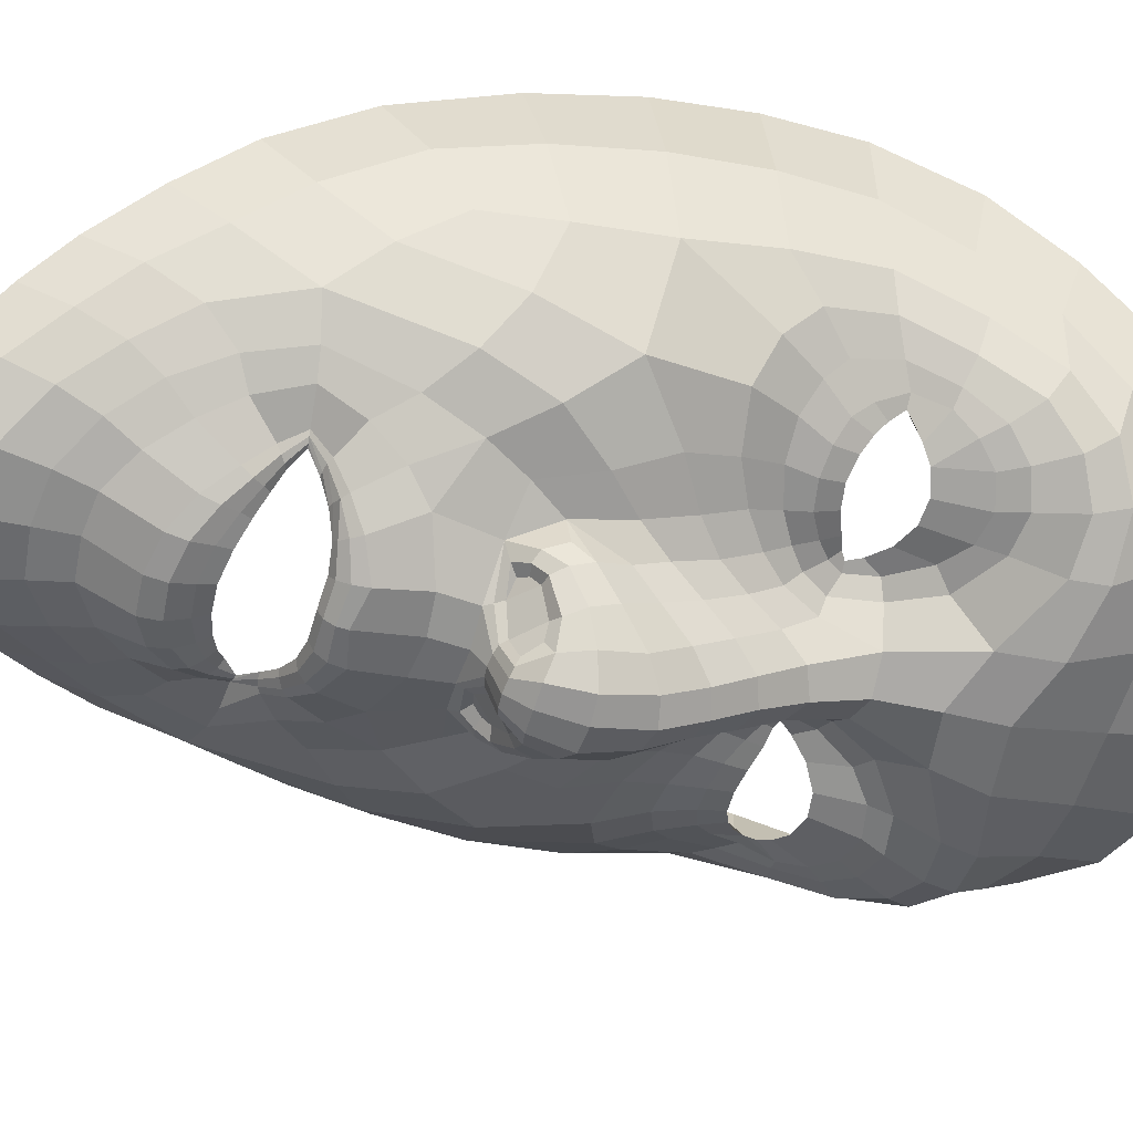
<metadata>
{"format":"obj","ext":"obj","renderer":"f3d","projection":"perspective","resolution":1024,"background":"white","views":[{"elev":-61.3,"azim":-100.5,"up":"+Z"}]}
</metadata>
<code>
o face_face.002
v 0.5008 0.5186 -0.03951
v 0.505 0.4612 -0.06198
v 0.503 0.4813 -0.03581
v 0.4988 0.4075 -0.04244
v 0.5062 0.4439 -0.06446
v 0.5075 0.4228 -0.05809
v 0.5105 0.373 -0.02175
v 0.4301 0.3631 0.01919
v 0.5134 0.3282 -0.009705
v 0.515 0.3056 -0.009235
v 0.5193 0.237 0.01099
v 0.5007 0.5229 -0.03876
v 0.5005 0.5269 -0.03562
v 0.5005 0.5291 -0.03127
v 0.4996 0.56 -0.02643
v 0.4995 0.5662 -0.02891
v 0.499 0.5744 -0.03157
v 0.4986 0.5826 -0.0299
v 0.4943 0.603 -0.0201
v 0.5041 0.471 -0.05691
v 0.4938 0.471 -0.04228
v 0.3905 0.3035 0.07857
v 0.4595 0.3812 0.007449
v 0.4478 0.382 0.007843
v 0.4372 0.3798 0.01076
v 0.4247 0.3686 0.02008
v 0.47 0.3768 0.009515
v 0.4488 0.3257 0.006404
v 0.4616 0.3291 0.00717
v 0.4364 0.3281 0.009446
v 0.4279 0.3352 0.01337
v 0.4135 0.3787 0.02451
v 0.4496 0.617 -0.01055
v 0.4269 0.3576 0.02314
v 0.3794 0.3733 0.07451
v 0.4016 0.3648 0.03684
v 0.4477 0.4479 -0.01055
v 0.486 0.5141 -0.03808
v 0.4874 0.5251 -0.0342
v 0.4718 0.5187 -0.03202
v 0.4627 0.5251 -0.02371
v 0.4765 0.5263 -0.02972
v 0.4682 0.5297 -0.0219
v 0.4441 0.5596 -0.007481
v 0.4957 0.46 -0.06116
v 0.4952 0.4433 -0.06336
v 0.4133 0.3162 0.01903
v 0.4736 0.4086 -0.007114
v 0.4697 0.457 -0.0344
v 0.469 0.4486 -0.03044
v 0.4138 0.4438 0.002814
v 0.4971 0.4238 -0.05502
v 0.4418 0.2967 0.002353
v 0.4256 0.3027 0.01023
v 0.4052 0.274 0.06008
v 0.4903 0.3172 -0.006959
v 0.4722 0.3384 0.01025
v 0.4378 0.5401 -0.004846
v 0.3819 0.5339 0.08734
v 0.4776 0.4674 -0.03057
v 0.486 0.4733 -0.03198
v 0.4529 0.5398 -0.005814
v 0.4563 0.5397 -0.008695
v 0.4204 0.2917 0.0167
v 0.4686 0.4656 -0.02895
v 0.4627 0.2997 -0.00351
v 0.4622 0.2862 -0.004344
v 0.4542 0.2384 0.02214
v 0.4126 0.2867 0.03572
v 0.4586 0.2653 0.008753
v 0.407 0.3093 0.02946
v 0.3987 0.3107 0.05292
v 0.4864 0.5203 -0.03742
v 0.4741 0.523 -0.03143
v 0.4653 0.5276 -0.02378
v 0.4799 0.4712 -0.02831
v 0.4546 0.5398 -0.007295
v 0.4591 0.5472 -0.01344
v 0.4578 0.5396 -0.008895
v 0.4834 0.4604 -0.04527
v 0.4706 0.5306 -0.02054
v 0.4786 0.5279 -0.02597
v 0.4886 0.5275 -0.03011
v 0.4781 0.5996 -0.01996
v 0.4831 0.5782 -0.02936
v 0.4844 0.5702 -0.03039
v 0.486 0.5624 -0.02753
v 0.4877 0.5568 -0.0252
v 0.4706 0.5486 -0.01686
v 0.4678 0.5508 -0.01897
v 0.4645 0.5544 -0.02103
v 0.4618 0.5586 -0.01946
v 0.4528 0.5091 -0.01916
v 0.3723 0.4487 0.1114
v 0.5036 0.4759 -0.043
v 0.4649 0.545 -0.01178
v 0.462 0.5458 -0.01325
v 0.4887 0.4801 -0.03333
v 0.4714 0.4765 -0.02163
v 0.4874 0.4768 -0.03281
v 0.4606 0.4174 -0.00485
v 0.4413 0.4264 -0.003026
v 0.4665 0.4568 -0.02483
v 0.4253 0.2515 0.03972
v 0.4316 0.2707 0.02129
v 0.439 0.2838 0.005726
v 0.4521 0.5745 -0.01281
v 0.4892 0.2942 -0.009041
v 0.4862 0.2675 0.001816
v 0.4843 0.2345 0.01225
v 0.4288 0.3756 0.0155
v 0.3997 0.3898 0.02938
v 0.4773 0.3722 0.01166
v 0.4158 0.3424 0.02273
v 0.4826 0.398 -0.009919
v 0.4769 0.4496 -0.04454
v 0.3872 0.4027 0.03991
v 0.4064 0.4021 0.01802
v 0.4206 0.4092 0.007558
v 0.4428 0.408 0.003515
v 0.4595 0.4021 0.00211
v 0.4727 0.3948 0.000429
v 0.4995 0.376 -0.01817
v 0.387 0.4374 0.03318
v 0.4068 0.3389 0.02851
v 0.4986 0.4699 -0.05643
v 0.4735 0.4243 -0.01388
v 0.3744 0.3744 0.1113
v 0.4829 0.386 0.000105
v 0.465 0.4587 -0.01387
v 0.4215 0.3574 0.02498
v 0.4768 0.4396 -0.0395
v 0.375 0.4897 0.1023
v 0.4786 0.3662 0.0152
v 0.4868 0.4295 -0.04923
v 0.4052 0.5739 0.0286
v 0.4032 0.5953 0.04585
v 0.375 0.4432 0.07234
v 0.3931 0.55 0.0426
v 0.3886 0.3399 0.06728
v 0.4458 0.6343 -0.00632
v 0.4993 0.4749 -0.04233
v 0.4623 0.4362 -0.01125
v 0.3911 0.368 0.04762
v 0.4396 0.3706 0.01248
v 0.4489 0.3731 0.01001
v 0.4564 0.549 -0.01199
v 0.3879 0.4717 0.03329
v 0.465 0.6618 -0.004048
v 0.4314 0.635 0.0177
v 0.4181 0.6186 0.03004
v 0.5171 0.2719 0.000333
v 0.4903 0.668 -0.006555
v 0.4587 0.3725 0.01006
v 0.4684 0.3698 0.01211
v 0.475 0.368 0.01487
v 0.3986 0.336 0.04012
v 0.469 0.3532 0.01151
v 0.4592 0.3476 0.009623
v 0.4494 0.3461 0.009801
v 0.4396 0.348 0.01202
v 0.4334 0.3517 0.01509
v 0.3806 0.3353 0.0978
v 0.4338 0.3669 0.01599
v 0.502 0.4949 -0.03426
v 0.4643 0.4999 -0.02448
v 0.4778 0.4639 -0.03417
v 0.4862 0.4947 -0.03368
v 0.5118 0.352 -0.01146
v 0.4179 0.5973 0.01765
v 0.4311 0.6157 0.006254
v 0.4657 0.649 -0.01692
v 0.3919 0.5696 0.06674
v 0.4758 0.3609 0.0138
v 0.4903 0.4012 -0.02518
v 0.4909 0.6551 -0.0191
v 0.4464 0.65 0.004627
v 0.3771 0.4811 0.06688
v 0.4781 0.5527 -0.0215
v 0.4755 0.5565 -0.02377
v 0.4728 0.5625 -0.02604
v 0.4707 0.5696 -0.02493
v 0.4629 0.5886 -0.01784
v 0.4619 0.5343 -0.01472
v 0.459 0.5332 -0.01465
v 0.4566 0.5317 -0.01457
v 0.4437 0.5228 -0.01186
v 0.4036 0.4804 0.01111
v 0.4912 0.3858 -0.01313
v 0.4877 0.352 0.008762
v 0.4808 0.3542 0.01254
v 0.4643 0.5345 -0.01403
v 0.4002 0.5234 0.02436
v 0.4979 0.3511 -0.004948
v 0.4561 0.6016 -0.01327
v 0.5086 0.4058 -0.04565
v 0.4989 0.3926 -0.03111
v 0.5095 0.3901 -0.03314
v 0.4806 0.4266 -0.02807
v 0.4921 0.6376 -0.02287
v 0.4933 0.6185 -0.02102
v 0.4736 0.6143 -0.01923
v 0.4335 0.5645 -0.001808
v 0.4545 0.4715 -0.01203
v 0.443 0.5851 -0.007287
v 0.4292 0.4663 -0.008138
v 0.4433 0.4872 -0.01155
v 0.4188 0.4936 -0.001519
v 0.4687 0.6321 -0.02039
v 0.4729 0.4366 -0.02141
v 0.4231 0.5772 0.006961
v 0.4358 0.598 -0.000655
v 0.427 0.5407 -0.000212
v 0.39 0.5016 0.03478
v 0.4129 0.5432 0.009799
v 0.3824 0.5169 0.05887
v 0.4338 0.5088 -0.007601
v 0.4822 0.4126 -0.01906
v 0.4802 0.4571 -0.04722
v 0.4731 0.4625 -0.03595
v 0.4855 0.4453 -0.0542
v 0.48 0.3326 0.006358
v 0.4622 0.3184 0.004742
v 0.4461 0.3149 0.005017
v 0.4322 0.3183 0.008719
v 0.4219 0.3269 0.01482
v 0.4128 0.3608 0.02919
v 0.3754 0.4075 0.07376
v 0.4189 0.3864 0.01819
v 0.4297 0.3923 0.01156
v 0.4448 0.3937 0.007299
v 0.4598 0.3909 0.005738
v 0.4719 0.3855 0.006605
v 0.4805 0.3801 0.006575
v 0.3726 0.4113 0.1153
v 0.4728 0.4679 -0.03075
v 0.4894 0.415 -0.03573
v 0.4879 0.4576 -0.0558
v 0.4933 0.4673 -0.0519
v 0.4878 0.4611 -0.0506
v 0.4753 0.4738 -0.0273
v 0.4953 0.4687 -0.05493
v 0.496 0.4736 -0.04227
v 0.4824 0.3665 0.01354
v 0.4878 0.3707 0.006668
v 0.4911 0.373 -0.001294
v 0.4298 0.3547 0.01853
v 0.4223 0.3443 0.01913
v 0.5179 0.4097 -0.04171
v 0.5904 0.3785 0.0242
v 0.5138 0.4734 -0.04173
v 0.6309 0.3317 0.0859
v 0.5572 0.3893 0.01071
v 0.5684 0.3924 0.0118
v 0.5791 0.3934 0.01524
v 0.5942 0.3853 0.0253
v 0.5478 0.384 0.01215
v 0.5776 0.3383 0.01042
v 0.5642 0.3395 0.01034
v 0.5896 0.3428 0.01406
v 0.5968 0.3516 0.01836
v 0.6016 0.3983 0.03018
v 0.5371 0.6262 -0.00836
v 0.5949 0.3734 0.02833
v 0.6346 0.4025 0.08188
v 0.6145 0.3875 0.04312
v 0.5614 0.4612 -0.007165
v 0.5158 0.5172 -0.03735
v 0.5136 0.5281 -0.03357
v 0.5298 0.5248 -0.03047
v 0.5385 0.5334 -0.02152
v 0.5246 0.5317 -0.02846
v 0.5327 0.537 -0.02011
v 0.5499 0.5715 -0.004645
v 0.5142 0.4621 -0.06068
v 0.517 0.4458 -0.06282
v 0.6119 0.3383 0.02495
v 0.5412 0.4164 -0.004911
v 0.5395 0.4649 -0.03238
v 0.5412 0.4568 -0.02837
v 0.5949 0.465 0.008221
v 0.5177 0.4261 -0.0543
v 0.5881 0.3149 0.006864
v 0.6027 0.323 0.01561
v 0.6221 0.2995 0.06659
v 0.5375 0.3268 -0.005244
v 0.5521 0.347 0.01286
v 0.559 0.554 -0.001196
v 0.6132 0.5605 0.09464
v 0.5299 0.4734 -0.02928
v 0.5208 0.4773 -0.03131
v 0.5475 0.552 -0.002741
v 0.5443 0.551 -0.006002
v 0.6089 0.3136 0.0222
v 0.5392 0.4736 -0.02697
v 0.5674 0.3149 -0.000434
v 0.5701 0.3021 -0.001251
v 0.5819 0.2536 0.02609
v 0.615 0.3093 0.04157
v 0.5747 0.2784 0.01218
v 0.6184 0.333 0.03562
v 0.6243 0.3362 0.05946
v 0.515 0.5234 -0.03669
v 0.5272 0.5288 -0.03003
v 0.5358 0.5355 -0.02183
v 0.527 0.4765 -0.02708
v 0.5459 0.5515 -0.004501
v 0.5411 0.5587 -0.01114
v 0.5428 0.5504 -0.006289
v 0.5255 0.4654 -0.04386
v 0.5302 0.5374 -0.01882
v 0.5223 0.5328 -0.02476
v 0.5123 0.5302 -0.02945
v 0.511 0.6033 -0.01934
v 0.5141 0.5831 -0.02872
v 0.5137 0.5746 -0.02978
v 0.5128 0.5664 -0.02691
v 0.5115 0.5605 -0.0246
v 0.5293 0.5572 -0.01514
v 0.532 0.5603 -0.01726
v 0.5351 0.565 -0.01919
v 0.5375 0.5702 -0.01744
v 0.5485 0.5203 -0.01651
v 0.6306 0.4789 0.1196
v 0.5353 0.5547 -0.009551
v 0.5383 0.5564 -0.01107
v 0.5175 0.4834 -0.03259
v 0.5347 0.4838 -0.02003
v 0.5191 0.4805 -0.03214
v 0.5525 0.428 -0.001869
v 0.5703 0.4415 0.000897
v 0.5424 0.4655 -0.02268
v 0.6071 0.2729 0.04507
v 0.5996 0.2895 0.02611
v 0.5927 0.3029 0.01028
v 0.5401 0.5842 -0.01045
v 0.5428 0.3052 -0.007304
v 0.5478 0.2747 0.003678
v 0.5536 0.2429 0.01434
v 0.5884 0.3915 0.02039
v 0.6125 0.4125 0.03553
v 0.5416 0.379 0.01399
v 0.6061 0.362 0.0285
v 0.5341 0.4039 -0.008169
v 0.5336 0.4561 -0.04285
v 0.625 0.4301 0.04682
v 0.6041 0.4233 0.02393
v 0.5893 0.4274 0.01263
v 0.5681 0.4211 0.007501
v 0.5529 0.4117 0.005197
v 0.5416 0.4022 0.002721
v 0.5209 0.3785 -0.01741
v 0.6214 0.4647 0.04009
v 0.6141 0.3614 0.03461
v 0.5097 0.4712 -0.05604
v 0.5393 0.4319 -0.01171
v 0.6367 0.405 0.1197
v 0.5333 0.392 0.001942
v 0.5433 0.4676 -0.01157
v 0.5993 0.3746 0.03053
v 0.5349 0.4462 -0.03777
v 0.6241 0.5186 0.1101
v 0.5419 0.3731 0.01762
v 0.5267 0.4341 -0.04798
v 0.5872 0.5941 0.03367
v 0.5861 0.6153 0.05148
v 0.6314 0.4727 0.07966
v 0.6021 0.5736 0.0485
v 0.6297 0.3675 0.07422
v 0.5386 0.6437 -0.003928
v 0.5079 0.4759 -0.0421
v 0.5486 0.4462 -0.008624
v 0.6232 0.393 0.05437
v 0.579 0.3832 0.01694
v 0.5695 0.383 0.01392
v 0.5437 0.5612 -0.009534
v 0.6167 0.4983 0.03997
v 0.5161 0.6668 -0.002693
v 0.5531 0.6471 0.0212
v 0.5687 0.6342 0.03459
v 0.56 0.3805 0.01337
v 0.551 0.377 0.01494
v 0.5449 0.3751 0.01743
v 0.6215 0.3602 0.04661
v 0.5539 0.3622 0.01439
v 0.5644 0.3576 0.01298
v 0.5744 0.3572 0.01372
v 0.5839 0.3606 0.01644
v 0.5895 0.3658 0.0199
v 0.6356 0.3651 0.1058
v 0.5857 0.3814 0.02075
v 0.5387 0.5085 -0.02245
v 0.5303 0.47 -0.03274
v 0.5179 0.4984 -0.03288
v 0.5714 0.6138 0.02173
v 0.5558 0.6286 0.009409
v 0.5169 0.6542 -0.01569
v 0.5999 0.5929 0.07315
v 0.5457 0.3688 0.0164
v 0.5266 0.4053 -0.02397
v 0.5361 0.6586 0.007149
v 0.6252 0.5097 0.07399
v 0.5213 0.5592 -0.02026
v 0.5237 0.5639 -0.02249
v 0.5259 0.5708 -0.0247
v 0.5274 0.5787 -0.02348
v 0.5275 0.5956 -0.01618
v 0.5392 0.5434 -0.01255
v 0.542 0.5431 -0.01219
v 0.5446 0.5421 -0.01189
v 0.5555 0.5358 -0.008478
v 0.6005 0.5035 0.01674
v 0.5273 0.39 -0.01195
v 0.5346 0.3582 0.01027
v 0.5412 0.3612 0.01486
v 0.5368 0.543 -0.01178
v 0.5985 0.5463 0.03005
v 0.5244 0.3557 -0.003897
v 0.5328 0.6097 -0.0114
v 0.5195 0.3949 -0.03048
v 0.5326 0.4326 -0.02649
v 0.5136 0.6185 -0.01841
v 0.5601 0.5786 0.001624
v 0.5517 0.4827 -0.009347
v 0.5479 0.5965 -0.004659
v 0.5772 0.4838 -0.003823
v 0.5607 0.501 -0.008167
v 0.5839 0.513 0.00331
v 0.5162 0.6372 -0.01929
v 0.5386 0.4441 -0.01946
v 0.5689 0.5932 0.01087
v 0.5535 0.6106 0.00231
v 0.5697 0.5572 0.003944
v 0.6111 0.5273 0.04116
v 0.5835 0.5627 0.0146
v 0.6162 0.5438 0.06562
v 0.5673 0.5244 -0.003776
v 0.5327 0.4184 -0.01733
v 0.5293 0.4628 -0.04569
v 0.5354 0.4696 -0.03425
v 0.5259 0.45 -0.05317
v 0.5453 0.3415 0.008461
v 0.5652 0.3306 0.007896
v 0.5818 0.3297 0.009208
v 0.5948 0.3354 0.01374
v 0.6031 0.3459 0.02039
v 0.6057 0.3808 0.03504
v 0.6347 0.4373 0.08132
v 0.5953 0.4047 0.02354
v 0.5834 0.4082 0.01628
v 0.5687 0.4056 0.01126
v 0.5548 0.3995 0.008935
v 0.5441 0.3926 0.009051
v 0.5368 0.3861 0.008571
v 0.6341 0.4418 0.1236
v 0.5346 0.4749 -0.02908
v 0.5258 0.4192 -0.03449
v 0.5218 0.4616 -0.05479
v 0.515 0.47 -0.0513
v 0.5212 0.4652 -0.04957
v 0.5312 0.4801 -0.02588
v 0.513 0.4708 -0.05444
v 0.5113 0.4754 -0.04189
v 0.5377 0.3729 0.01561
v 0.5314 0.3759 0.008285
v 0.5275 0.3779 1.9e-05
v 0.5926 0.3698 0.02358
v 0.6006 0.3618 0.02447
v 0.4495 0.3583 0.01396
v 0.4608 0.3589 0.01396
v 0.4502 0.3435 0.01396
v 0.4381 0.3577 0.01396
v 0.4488 0.373 0.01396
v 0.5726 0.3709 0.01781
v 0.5842 0.3721 0.01781
v 0.5736 0.3553 0.01781
v 0.561 0.3695 0.01781
v 0.5717 0.3864 0.01781
f 338 339 11 152
f 300 298 339 338
f 334 333 298 300
f 285 333 334 299
f 302 252 285 299
f 369 390 252 302
f 265 357 390 369
f 448 455 357 265
f 367 324 455 448
f 402 362 324 367
f 436 289 362 402
f 368 398 289 436
f 110 109 152 11
f 68 70 109 110
f 104 105 70 68
f 368 365 366 398
f 395 380 366 365
f 396 379 380 395
f 370 401 379 396
f 397 378 401 370
f 176 153 378 397
f 176 172 149 153
f 172 141 177 149
f 150 177 141 171
f 170 151 150 171
f 170 136 137 151
f 136 139 173 137
f 139 216 59 173
f 216 178 133 59
f 178 138 94 133
f 94 138 228 235
f 228 35 128 235
f 140 163 128 35
f 72 22 163 140
f 69 55 22 72
f 105 104 55 69
f 429 200 176 397
f 263 429 397 370
f 396 432 263 370
f 395 431 432 396
f 365 435 431 395
f 368 417 435 365
f 417 368 436 434
f 402 377 434 436
f 377 402 367 353
f 353 367 448 346
f 373 346 448 265
f 384 373 265 369
f 301 384 369 302
f 294 301 302 299
f 335 294 299 334
f 200 209 172 176
f 209 33 141 172
f 212 171 141 33
f 212 211 170 171
f 205 203 211 212
f 211 215 136 170
f 193 139 136 215
f 193 214 216 139
f 148 178 216 214
f 178 148 124 138
f 228 138 124 117
f 144 35 228 117
f 157 140 35 144
f 157 71 72 140
f 64 69 72 71
f 64 106 105 69
f 67 70 105 106
f 109 70 67 108
f 10 152 109 108
f 337 338 152 10
f 297 300 338 337
f 335 334 300 297
f 212 33 195 205
f 195 33 209 202
f 9 286 337 10
f 337 286 296 297
f 297 296 283 335
f 283 284 294 335
f 284 277 301 294
f 277 354 384 301
f 354 266 373 384
f 266 341 346 373
f 341 347 353 346
f 348 281 353 347
f 412 377 353 281
f 437 433 435 428
f 423 431 435 433
f 432 431 423 425
f 425 419 263 432
f 419 422 429 263
f 422 201 200 429
f 201 202 209 200
f 203 213 215 211
f 193 188 148 214
f 188 51 124 148
f 118 112 117 124
f 112 36 144 117
f 36 125 157 144
f 125 47 71 157
f 47 54 64 71
f 54 53 106 64
f 53 66 67 106
f 66 56 108 67
f 56 9 10 108
f 51 119 118 124
f 102 120 119 51
f 101 121 120 102
f 48 122 121 101
f 115 129 122 48
f 246 129 115 189
f 194 246 189 123
f 123 7 169 194
f 418 169 7 352
f 352 413 466 418
f 344 358 466 413
f 278 351 358 344
f 330 350 351 278
f 350 330 331 349
f 331 281 348 349
f 286 9 169 418
f 9 56 194 169
f 418 414 442 286
f 286 442 443 296
f 444 283 296 443
f 445 284 283 444
f 445 446 277 284
f 354 277 446 343
f 354 343 447 266
f 447 262 341 266
f 418 466 465 414
f 351 453 454 358
f 452 453 351 350
f 451 452 350 349
f 450 451 349 348
f 449 450 348 347
f 262 449 347 341
f 454 465 466 358
f 415 287 442 414
f 287 259 443 442
f 259 258 444 443
f 261 446 445 260
f 258 260 445 444
f 261 468 343 446
f 468 360 447 343
f 360 256 262 447
f 340 449 262 256
f 340 255 450 449
f 255 254 451 450
f 254 253 452 451
f 257 453 452 253
f 257 342 454 453
f 342 464 465 454
f 464 415 414 465
f 224 223 66 53
f 223 222 56 66
f 190 194 56 222
f 190 245 246 194
f 245 234 129 246
f 234 233 122 129
f 233 232 121 122
f 232 231 120 121
f 231 230 119 120
f 119 230 229 118
f 229 32 112 118
f 32 227 36 112
f 227 114 125 36
f 114 226 47 125
f 226 225 54 47
f 225 224 53 54
f 28 29 223 224
f 29 57 222 223
f 57 191 190 222
f 244 245 190 191
f 244 113 234 245
f 113 27 233 234
f 27 23 232 233
f 23 24 231 232
f 24 25 230 231
f 25 111 229 230
f 229 111 26 32
f 227 32 26 131
f 131 248 114 227
f 248 31 226 114
f 31 30 225 226
f 30 28 224 225
f 161 160 28 30
f 29 28 160 159
f 159 158 57 29
f 158 174 191 57
f 174 134 244 191
f 31 161 30
f 162 161 31 248
f 162 248 131 34 247
f 8 34 131 26
f 164 8 26 111
f 145 164 111 25
f 146 145 25 24
f 154 146 24 23
f 155 154 23 27
f 156 155 27 113
f 134 156 113 244
f 385 386 259 287
f 387 258 259 386
f 388 260 258 387
f 389 261 260 388
f 467 468 261 389
f 375 381 253 254
f 375 254 255 374
f 255 340 391 374
f 391 340 256 264 250
f 264 256 360 468
f 264 468 467
f 415 399 385 287
f 257 253 381 382
f 382 383 342 257
f 363 464 342 383
f 363 399 415 464
f 206 37 102 51
f 143 127 48 101
f 127 218 115 48
f 218 175 189 115
f 175 197 123 189
f 7 123 197 198
f 198 420 352 7
f 143 101 102 37
f 400 413 352 420
f 438 344 413 400
f 356 278 344 438
f 372 330 278 356
f 267 331 330 372
f 426 281 331 267
f 208 206 51 188
f 215 208 188 193
f 213 217 208 215
f 207 206 208 217
f 204 37 206 207
f 130 143 37 204
f 210 127 143 130
f 199 218 127 210
f 237 175 218 199
f 4 197 175 237
f 196 198 197 4
f 249 420 198 196
f 457 400 420 249
f 421 438 400 457
f 430 356 438 421
f 359 372 356 430
f 424 267 372 359
f 267 424 427 426
f 437 428 426 427
f 407 314 422 419
f 426 428 412 281
f 428 435 417 412
f 434 412 417
f 412 434 377
f 19 201 422 314
f 84 202 201 19
f 183 195 202 84
f 107 205 195 183
f 44 203 205 107
f 58 213 203 44
f 187 217 213 58
f 93 207 217 187
f 166 207 93
f 99 204 207 166
f 425 336 407 419
f 423 274 336 425
f 433 288 274 423
f 411 410 288 433
f 433 437 411
f 427 323 411 437
f 427 392 323
f 424 328 392 427
f 196 4 52 6
f 282 249 196 6
f 364 457 249 282
f 361 421 457 364
f 280 430 421 361
f 430 280 359
f 328 424 359
f 359 332 295 328
f 332 359 280
f 280 279 295 332
f 279 280 361 345
f 441 345 361 364
f 276 441 364 282
f 5 276 282 6
f 52 46 5 6
f 237 135 52 4
f 199 132 135 237
f 210 50 132 199
f 130 50 210
f 52 135 221 46
f 132 116 221 135
f 49 116 132 50
f 103 50 130
f 65 49 50 103
f 130 99 65 103
f 204 99 130
f 2 275 276 5
f 46 45 2 5
f 458 441 276 275
f 458 439 345 441
f 279 345 439 440
f 279 440 456 295
f 238 45 46 221
f 219 238 221 116
f 220 219 116 49
f 236 220 49 65
f 241 236 65 99
f 2 45 126 20
f 275 2 20 355
f 462 458 275 355
f 459 460 458 462
f 355 20 95 371
f 95 3 327 371
f 95 20 126 142
f 3 95 142 98
f 371 463 462 355
f 463 371 327 329
f 40 166 93 41
f 166 40 38 168
f 165 168 38 1
f 268 394 165 1
f 392 394 268 270
f 323 392 270 271
f 411 323 271 410
f 314 407 406 315
f 406 407 336 322
f 376 322 336 274
f 292 376 274 288
f 409 292 288 410
f 305 409 410 271
f 304 305 271 270
f 303 304 270 268
f 12 303 268 1
f 1 38 73 12
f 73 38 40 74
f 42 74 75
f 75 74 40 41
f 73 74 42 39
f 13 12 73 39
f 303 12 13 269
f 272 304 303 269
f 273 305 304 272
f 408 409 305 273
f 307 292 409 408
f 307 376 292
f 321 322 376 308
f 405 406 322 321
f 316 315 406 405
f 18 19 314 315
f 84 19 18 85
f 183 84 85 182
f 107 183 182 92
f 44 107 92 147
f 44 147 62 58
f 62 186 187 58
f 186 41 93 187
f 75 41 186 185
f 62 77 185 186
f 78 77 62 147
f 91 78 147 92
f 91 92 182 181
f 181 182 85 86
f 86 85 18 17
f 17 18 315 316
f 14 13 39 83
f 313 269 13 14
f 83 39 42 82
f 312 272 269 313
f 311 273 272 312
f 416 408 273 311
f 99 166 168 98
f 168 165 3 98
f 3 165 394 327
f 394 392 328 327
f 75 43 82 42
f 43 75 185
f 82 43 81
f 184 81 43 185
f 63 192 184 77
f 185 77 184 81
f 192 81 184
f 79 63 192
f 97 63 77 78
f 96 79 63 97
f 90 97 78 91
f 180 90 91 181
f 87 180 181 86
f 16 87 86 17
f 317 16 17 316
f 404 317 316 405
f 320 404 405 321
f 326 320 321 308
f 293 308 376 307
f 293 307 408 416
f 293 416 309
f 326 308 293 309
f 325 326 309
f 319 320 326 325
f 320 319 403 404
f 404 403 318 317
f 317 318 15 16
f 16 15 88 87
f 87 88 179 180
f 89 90 180 179
f 97 90 89 96
f 439 458 460 310
f 393 440 439 310
f 456 440 393 290
f 295 456 461
f 328 295 461
f 461 456 290 306
f 306 291 329 461
f 328 461 329 327
f 463 329 291 251
f 463 251 459 462
f 251 310 460 459
f 310 251 291 393
f 306 290 393 291
f 242 126 45 238
f 243 142 126 242
f 100 98 142 243
f 99 98 100
f 61 241 99 100
f 21 61 100 243
f 239 21 243 242
f 240 239 242 238
f 80 240 238 219
f 167 80 219 220
f 60 167 220 236
f 76 60 236 241
f 76 241 61
f 60 76 61 167
f 80 167 61 21
f 240 80 21 239
l 291 329
l 329 327
l 241 76

</code>
